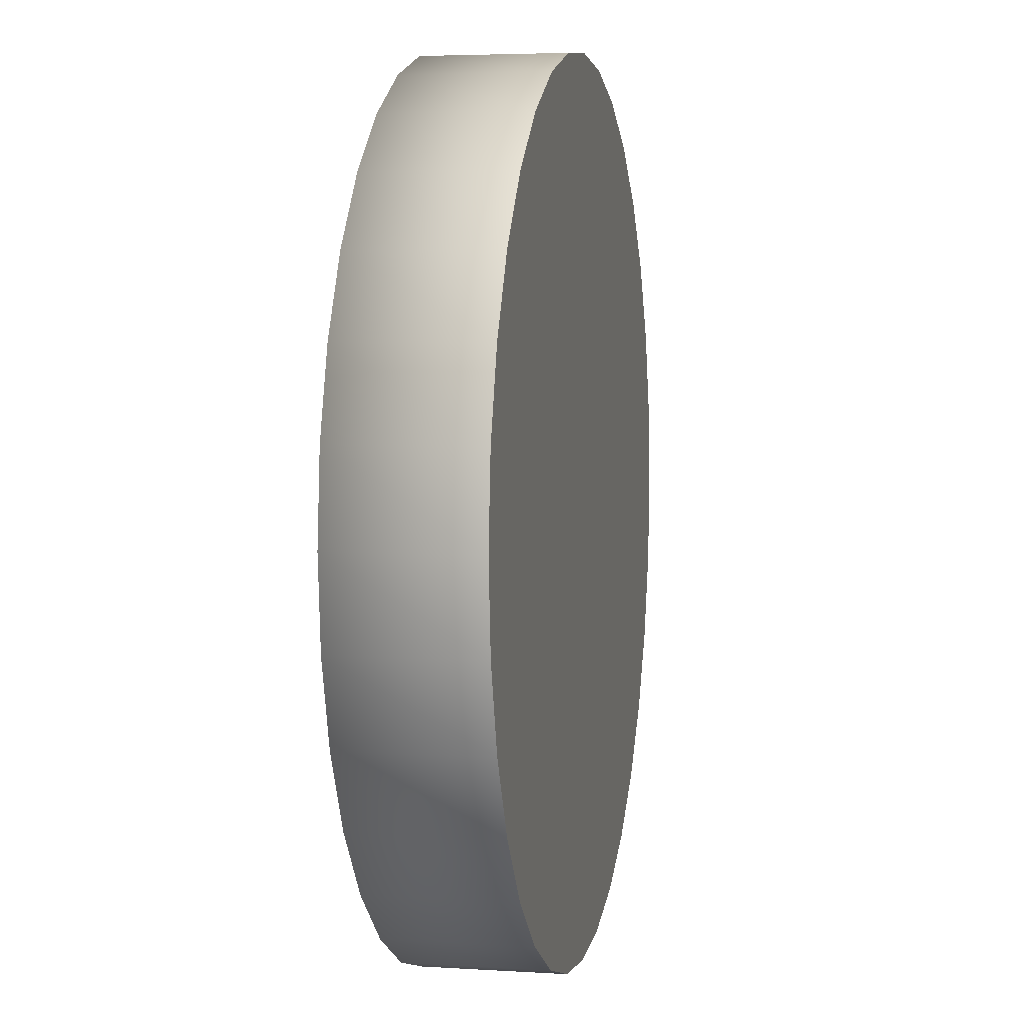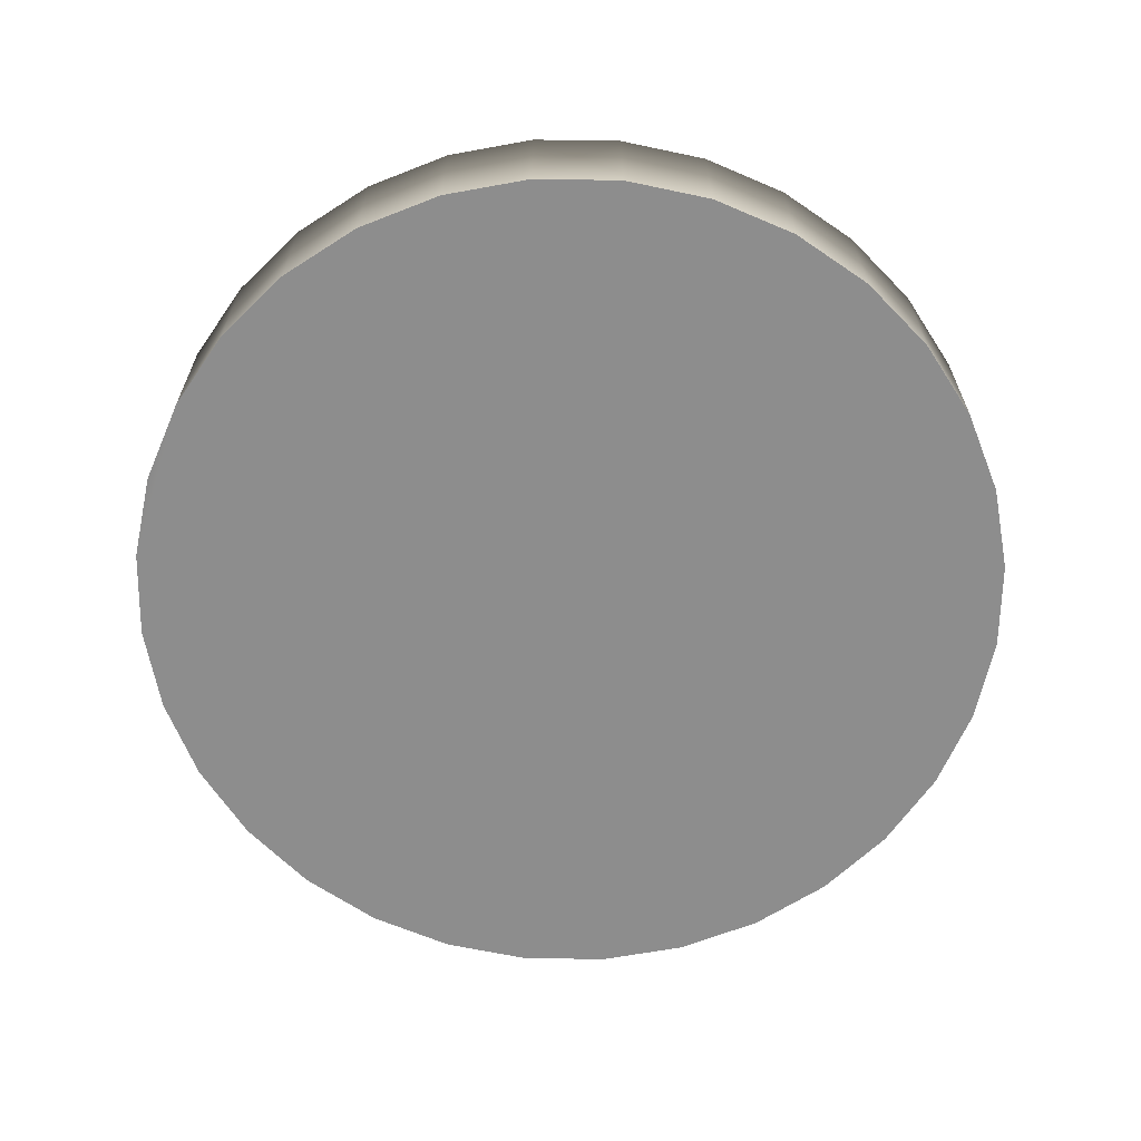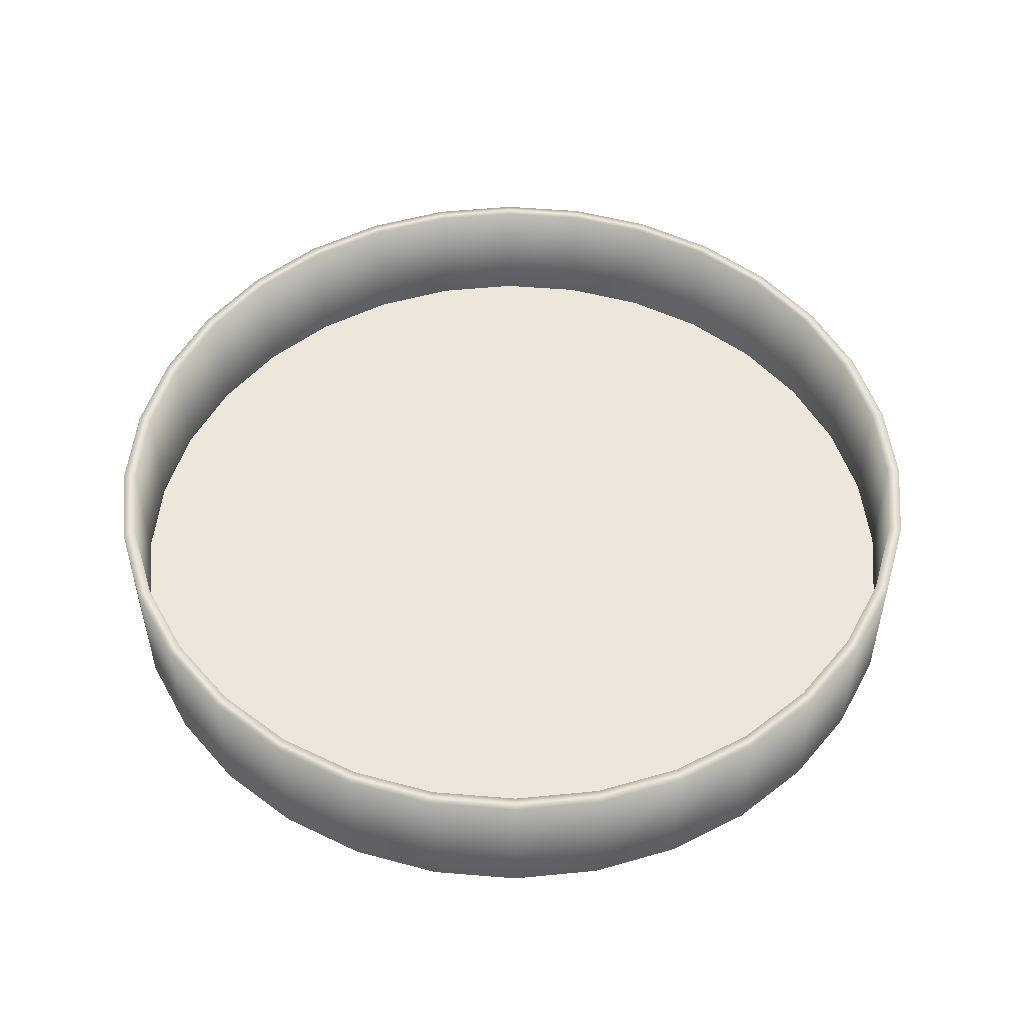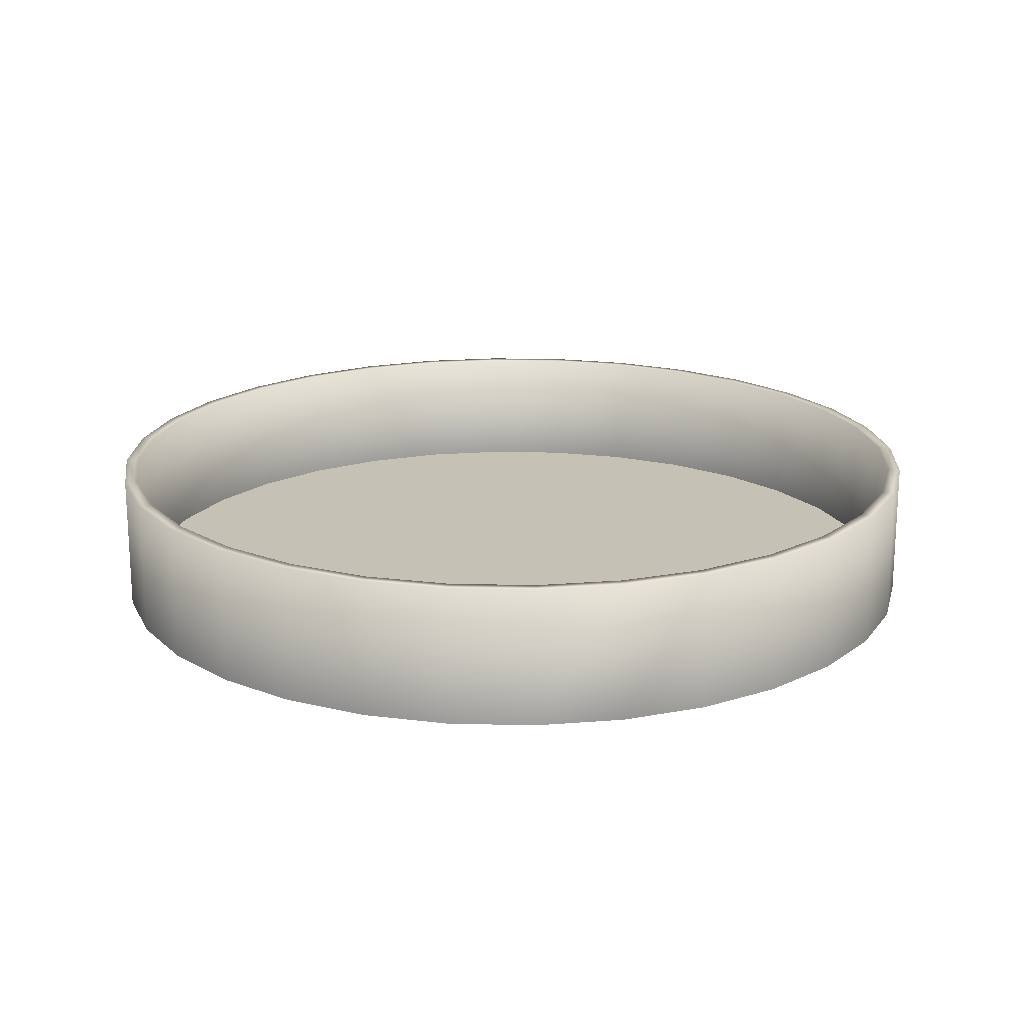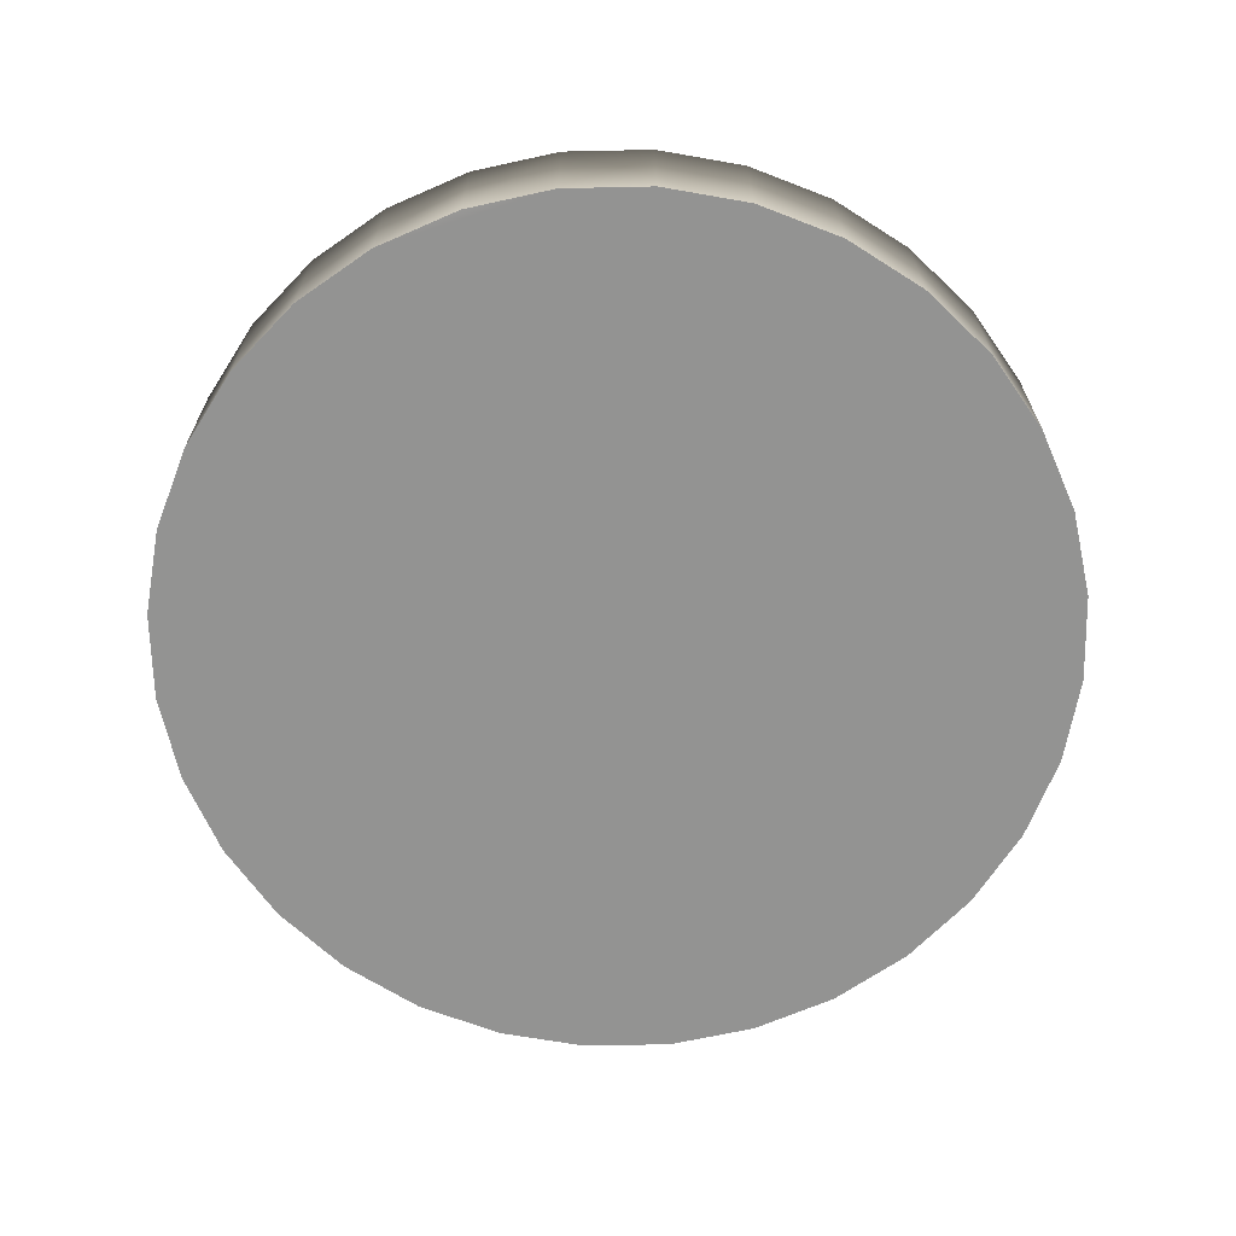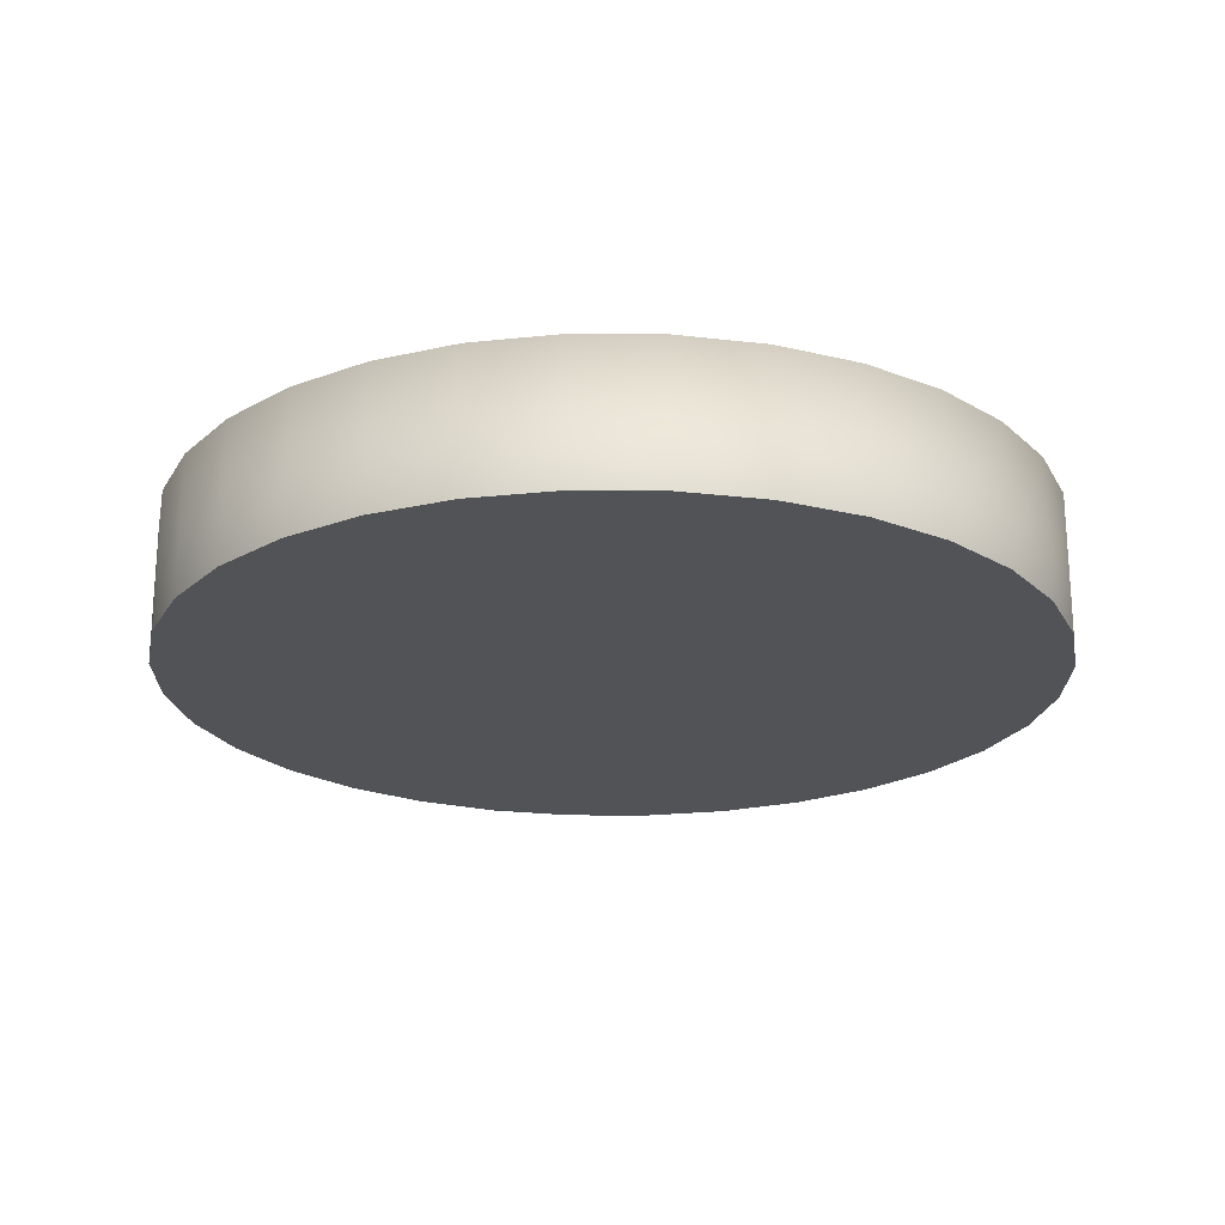
<metadata>
{"format":"obj","ext":"obj","renderer":"f3d","projection":"perspective","resolution":1024,"background":"white","views":[{"elev":4.4,"azim":-78.5,"up":"+Z"},{"elev":-64.6,"azim":162.3,"up":"+Y"},{"elev":51.2,"azim":67.0,"up":"+Y"},{"elev":18.7,"azim":75.6,"up":"+Y"},{"elev":-66.6,"azim":108.1,"up":"+Y"},{"elev":-21.8,"azim":-107.4,"up":"+Y"}]}
</metadata>
<code>
o compass_shell_compass
v -9.239 1 3.827
v -8.315 1 5.556
v -7.283 1 7.283
v -5.722 1 8.564
v -10 1 0
v -9.516 1 3.942
v -0 1 10.3
v 2.009 1 10.1
v -5.556 1 8.315
v -3.827 1 9.239
v -3.942 1 -9.516
v -2.009 1 -10.1
v 0 1 -10.3
v -1.951 1 -9.808
v 1.951 1 9.808
v 3.827 1 9.239
v 5.722 1 8.564
v 8.564 1 5.722
v 7.283 1 7.283
v 10 1 0
v 9.808 1 -1.951
v 2.009 1 -10.1
v 3.827 1 -9.239
v 3.942 1 -9.516
v 5.722 1 -8.564
v 5.556 1 -8.315
v 7.283 1 -7.283
v 0 1 -10
v 1.951 1 -9.808
v 7.071 1 -7.071
v -9.239 -2 3.827
v -7.071 -2 7.071
v -9.808 -2 -1.951
v -3.827 -2 -9.239
v -9.239 -2 -3.827
v -5.556 -2 -8.315
v -7.071 -2 -7.071
v -0 -2 10
v 3.827 -2 9.239
v 7.071 -2 7.071
v 9.239 -2 3.827
v 9.808 -2 -1.951
v 3.827 -2 -9.239
v 0 -2 -10
v 8.315 -2 -5.556
v 9.239 -2 -3.827
v 7.071 -2 -7.071
v 9.239 1 -3.827
v 8.315 1 -5.556
v 5.556 -2 -8.315
v 1.951 -2 -9.808
v -1.951 -2 -9.808
v -3.827 1 -9.239
v -5.556 1 -8.315
v -8.315 -2 -5.556
v -7.071 1 -7.071
v -8.315 1 -5.556
v -9.239 1 -3.827
v -9.808 1 -1.951
v -10 -2 -0
v -9.808 -2 1.951
v -9.808 1 1.951
v -8.315 -2 5.556
v -7.071 1 7.071
v -3.827 -2 9.239
v -5.556 -2 8.315
v -1.951 -2 9.808
v -1.951 1 9.808
v -0 1 10
v 1.951 -2 9.808
v 5.556 -2 8.315
v 5.556 1 8.315
v 7.071 1 7.071
v 8.315 -2 5.556
v 8.315 1 5.556
v 9.239 1 3.827
v 10 -2 -0
v 9.808 -2 1.951
v 9.808 1 1.951
v -8.564 -2.3 5.722
v -9.516 -2.3 3.942
v -5.722 -2.3 8.564
v -10.1 -2.3 2.009
v -7.283 -2.3 7.283
v 2.009 -2.3 10.1
v -9.516 -2.3 -3.942
v -7.283 -2.3 -7.283
v -10.3 -2.3 -0
v -3.942 -2.3 -9.516
v -5.722 -2.3 -8.564
v -2.009 -2.3 -10.1
v -0 -2.3 10.3
v 8.564 -2.3 5.722
v 9.516 -2.3 3.942
v 10.1 -2.3 -2.009
v 10.1 -2.3 2.009
v 10.3 -2.3 -0
v 3.942 -2.3 -9.516
v 5.722 -2.3 -8.564
v 8.564 -2.3 -5.722
v 7.283 -2.3 -7.283
v 10.1 1 -2.009
v 10.3 1 0
v 8.564 1 -5.722
v 9.516 1 -3.942
v 9.516 -2.3 -3.942
v 2.009 -2.3 -10.1
v 0 -2.3 -10.3
v -5.722 1 -8.564
v -8.564 1 -5.722
v -7.283 1 -7.283
v -8.564 -2.3 -5.722
v -10.1 1 -2.009
v -9.516 1 -3.942
v -10.1 -2.3 -2.009
v -10.3 1 0
v -10.1 1 2.009
v -8.564 1 5.722
v -3.942 1 9.516
v -3.942 -2.3 9.516
v -2.009 1 10.1
v -2.009 -2.3 10.1
v 3.942 1 9.516
v 3.942 -2.3 9.516
v 5.722 -2.3 8.564
v 7.283 -2.3 7.283
v 9.516 1 3.942
v 10.1 1 2.009
f 13 12 14
f 22 23 24
f 25 24 23
f 23 26 25
f 27 25 26
f 14 28 13
f 22 13 28
f 28 29 22
f 23 22 29
f 26 30 27
f 34 36 37
f 45 42 46
f 80 81 82
f 81 83 82
f 82 84 80
f 89 87 90
f 87 89 91
f 94 93 95
f 95 96 94
f 85 95 93
f 96 95 97
f 100 99 101
f 121 119 120 122
f 1 118 2
f 3 2 118
f 2 3 64
f 4 64 3
f 5 117 62
f 1 62 117
f 117 6 1
f 118 1 6
f 119 121 68
f 69 68 121
f 121 7 69
f 8 69 7
f 64 4 9
f 119 9 4
f 9 119 10
f 68 10 119
f 5 113 116
f 113 5 59
f 5 116 117
f 58 113 59
f 110 114 58
f 113 58 114
f 111 110 57
f 58 57 110
f 54 111 56
f 57 56 111
f 11 109 54
f 111 54 109
f 12 11 53
f 54 53 11
f 53 14 12
f 123 15 8
f 69 8 15
f 72 16 123
f 15 123 16
f 73 72 17
f 123 17 72
f 18 73 19
f 17 19 73
f 127 75 18
f 73 18 75
f 79 76 127
f 75 127 76
f 128 20 79
f 20 128 103
f 128 79 127
f 21 20 103
f 49 48 105
f 102 105 48
f 48 21 102
f 103 102 21
f 104 27 30
f 30 49 104
f 105 104 49
f 31 63 32
f 61 31 33
f 65 31 32
f 67 33 65
f 33 31 65
f 32 66 65
f 33 67 50
f 34 55 33
f 33 55 35
f 33 60 61
f 55 34 37
f 52 34 50
f 50 34 33
f 70 67 38
f 67 39 78
f 39 71 40
f 40 74 39
f 39 41 78
f 67 78 50
f 41 39 74
f 77 42 78
f 51 50 43
f 51 44 52
f 52 50 51
f 45 47 50
f 42 45 50
f 50 78 42
f 70 39 67
f 42 77 20 21
f 45 46 48 49
f 46 42 21 48
f 50 47 30 26
f 51 43 23 29
f 43 50 26 23
f 47 45 49 30
f 52 44 28 14
f 36 34 53 54
f 34 52 14 53
f 55 37 56 57
f 33 35 58 59
f 35 55 57 58
f 37 36 54 56
f 44 51 29 28
f 60 33 59 5
f 31 61 62 1
f 32 63 2 64
f 63 31 1 2
f 65 66 9 10
f 38 67 68 69
f 67 65 10 68
f 66 32 64 9
f 39 70 15 16
f 40 71 72 73
f 71 39 16 72
f 41 74 75 76
f 77 78 79 20
f 78 41 76 79
f 74 40 73 75
f 70 38 69 15
f 61 60 5 62
f 115 85 83
f 122 120 82
f 122 82 83
f 85 122 83
f 115 86 87
f 86 112 87
f 115 83 88
f 91 115 87
f 91 107 115
f 85 92 122
f 124 85 93
f 125 124 93
f 126 125 93
f 107 98 99
f 100 107 99
f 107 91 108
f 100 106 95
f 95 107 100
f 115 107 95
f 95 85 115
f 102 103 97 95
f 104 105 106 100
f 105 102 95 106
f 25 27 101 99
f 22 24 98 107
f 24 25 99 98
f 27 104 100 101
f 12 13 108 91
f 109 11 89 90
f 11 12 91 89
f 110 111 87 112
f 113 114 86 115
f 114 110 112 86
f 111 109 90 87
f 13 22 107 108
f 116 113 115 88
f 6 117 83 81
f 3 118 80 84
f 118 6 81 80
f 119 4 82 120
f 7 121 122 92
f 4 3 84 82
f 123 8 85 124
f 19 17 125 126
f 17 123 124 125
f 127 18 93 94
f 103 128 96 97
f 128 127 94 96
f 18 19 126 93
f 8 7 92 85
f 117 116 88 83

</code>
